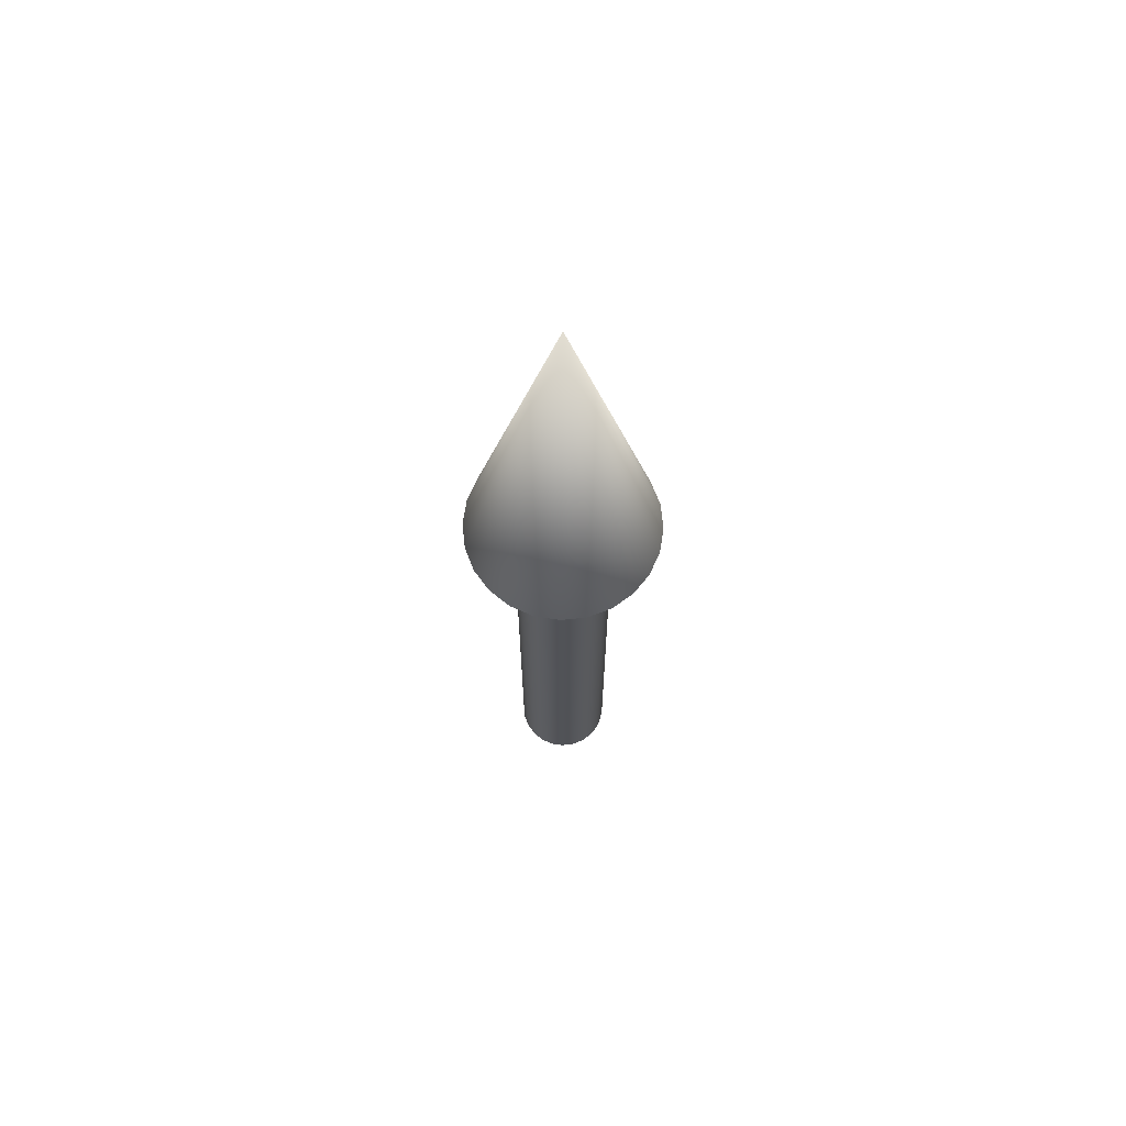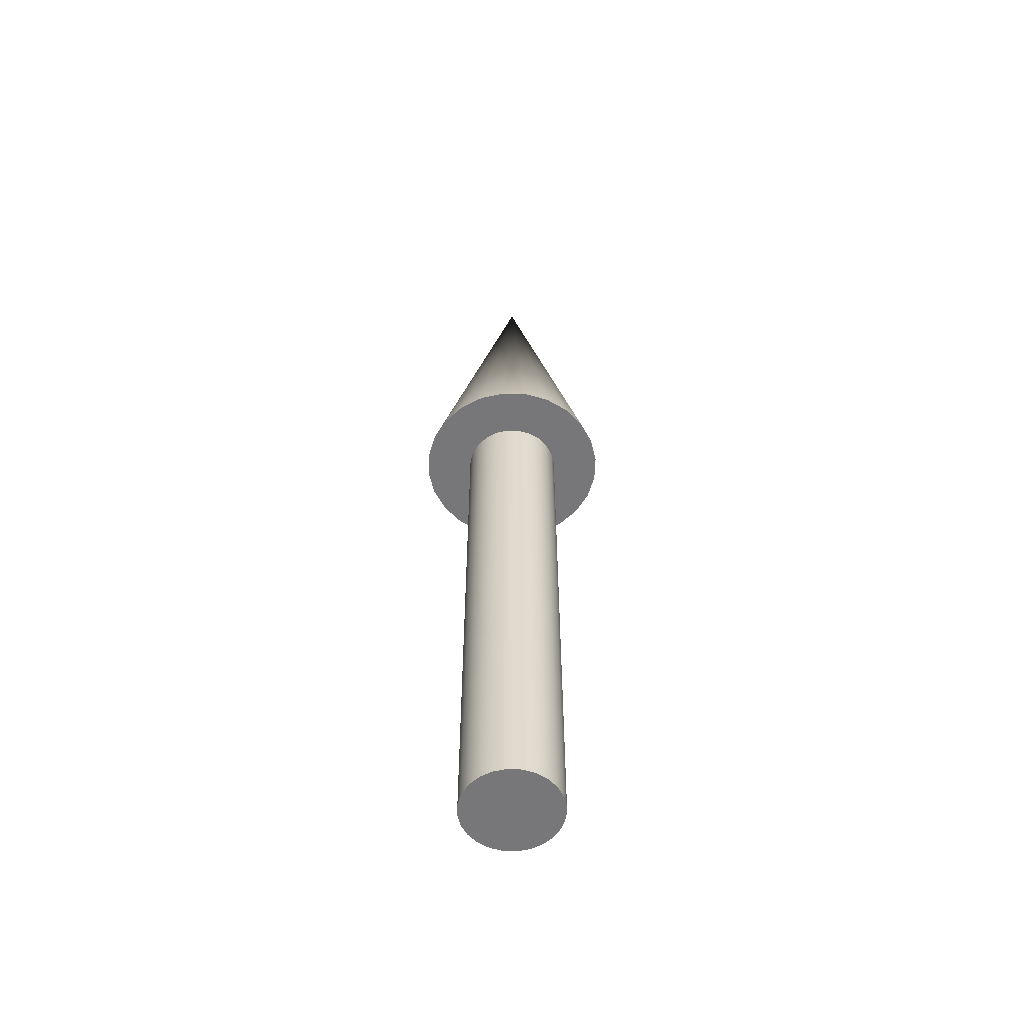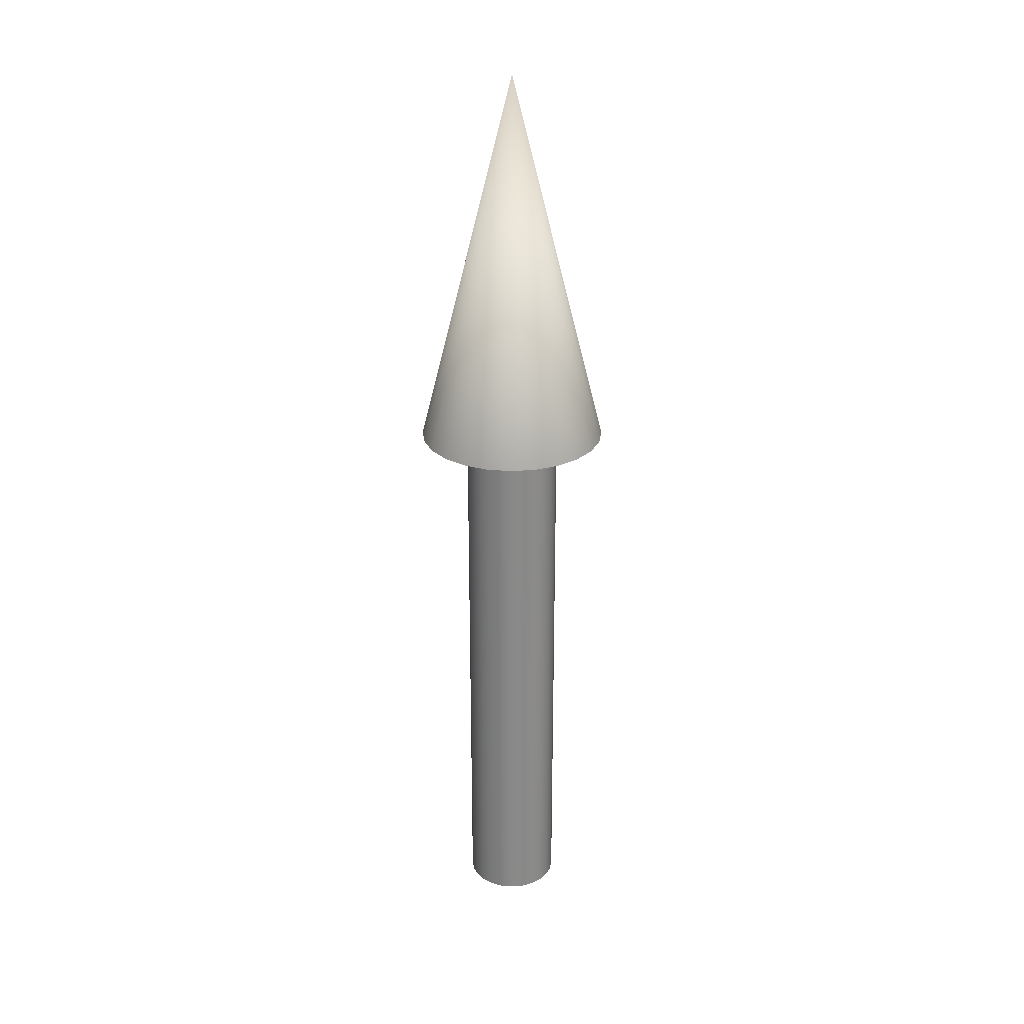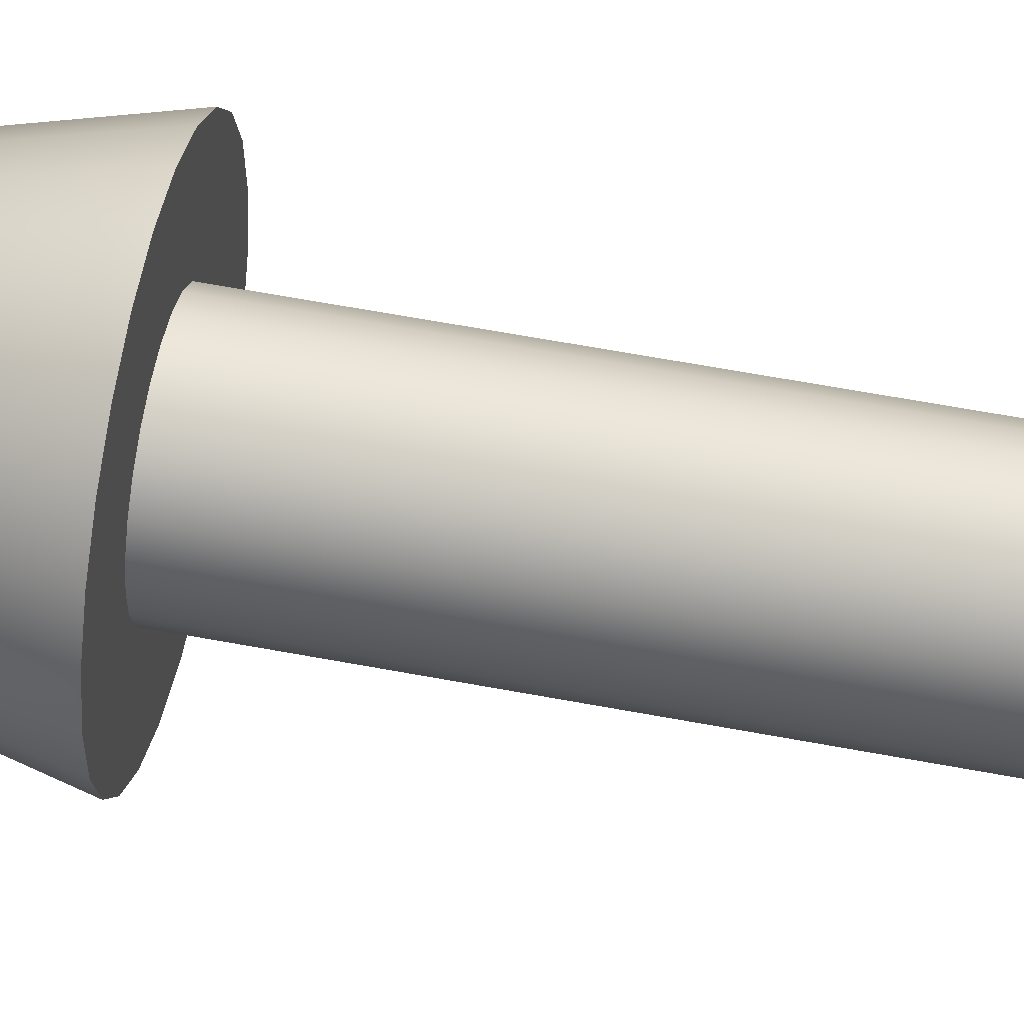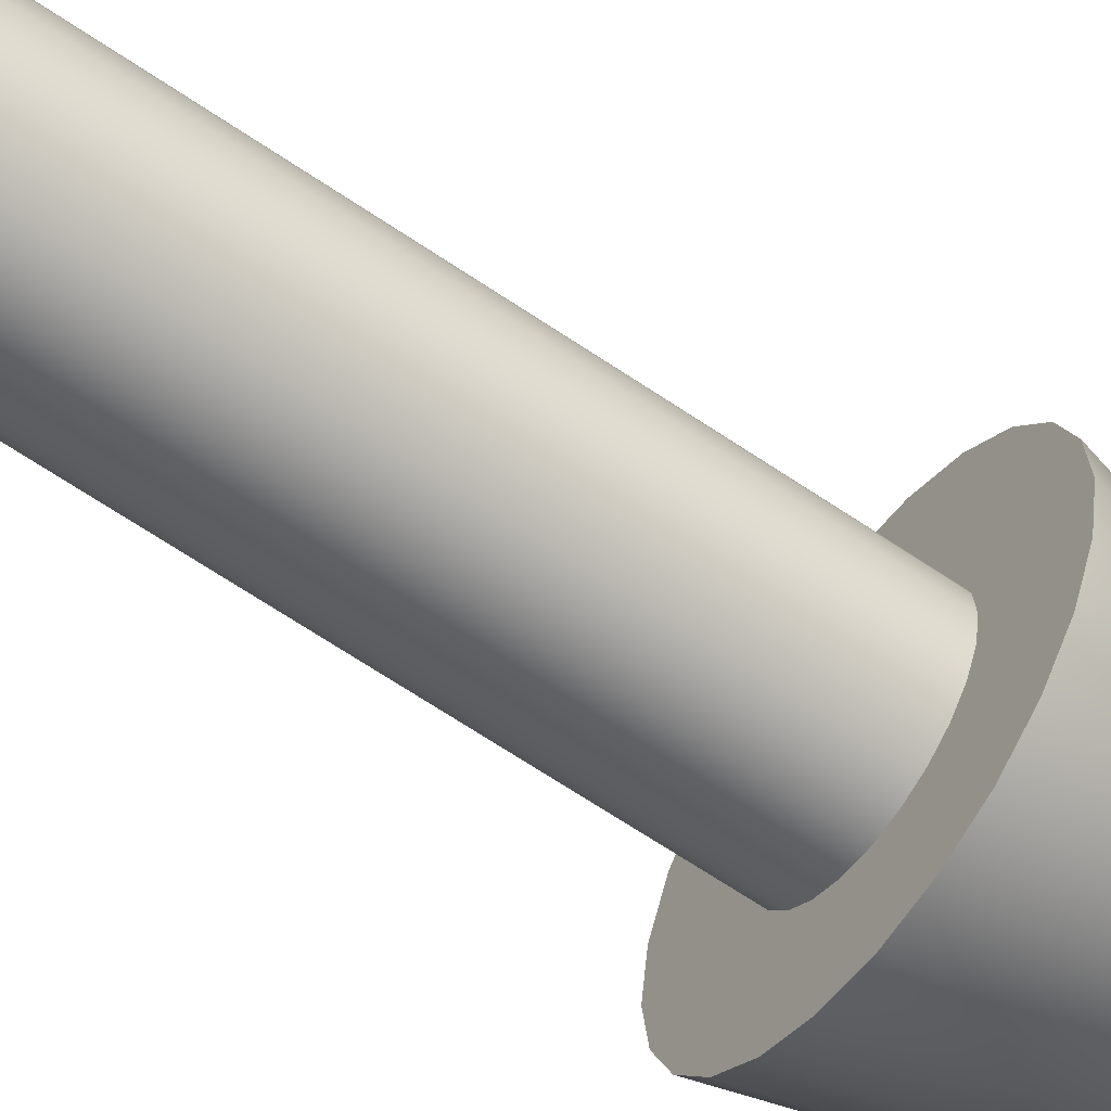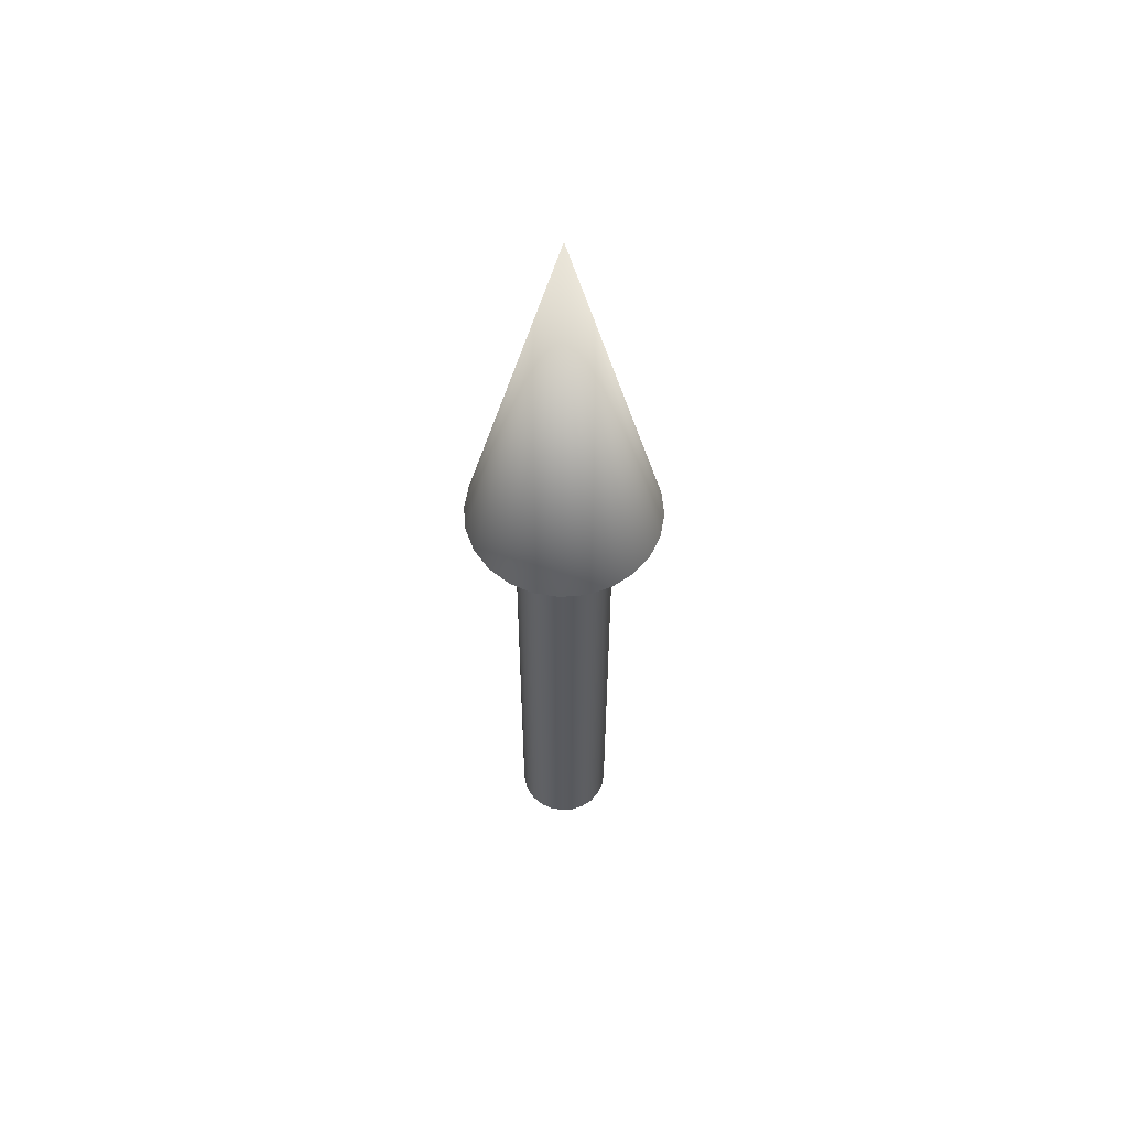
<metadata>
{"format":"obj","ext":"obj","renderer":"f3d","projection":"perspective","resolution":1024,"background":"white","views":[{"elev":68.2,"azim":106.4,"up":"+Z"},{"elev":-57.2,"azim":95.8,"up":"+Z"},{"elev":27.0,"azim":-29.6,"up":"+Z"},{"elev":53.0,"azim":101.9,"up":"+Y"},{"elev":-60.2,"azim":-125.6,"up":"+Y"},{"elev":58.1,"azim":32.3,"up":"+Z"}]}
</metadata>
<code>
v 0.05 0 0
v 0.0483 0.01294 0
v 0.0433 0.025 0
v 0.03535 0.03535 0
v 0.025 0.0433 0
v 0.01294 0.0483 0
v 0 0.05 0
v -0.01294 0.0483 0
v -0.025 0.0433 0
v -0.03535 0.03535 0
v -0.0433 0.025 0
v -0.0483 0.01294 0
v -0.05 0 0
v -0.0483 -0.01294 0
v -0.0433 -0.025 0
v -0.03535 -0.03535 0
v -0.025 -0.0433 0
v -0.01294 -0.0483 0
v -0 -0.05 0
v 0.01294 -0.0483 0
v 0.025 -0.0433 0
v 0.03535 -0.03535 0
v 0.0433 -0.025 0
v 0.0483 -0.01294 0
v 0.05 0 0
v 0.0483 0.01294 0
v 0.0433 0.025 0
v 0.03535 0.03535 0
v 0.025 0.0433 0
v 0.01294 0.0483 0
v 0 0.05 0
v -0.01294 0.0483 0
v -0.025 0.0433 0
v -0.03535 0.03535 0
v -0.0433 0.025 0
v -0.0483 0.01294 0
v -0.05 0 0
v -0.0483 -0.01294 0
v -0.0433 -0.025 0
v -0.03535 -0.03535 0
v -0.025 -0.0433 0
v -0.01294 -0.0483 0
v -0 -0.05 0
v 0.01294 -0.0483 0
v 0.025 -0.0433 0
v 0.03535 -0.03535 0
v 0.0433 -0.025 0
v 0.0483 -0.01294 0
v 0.05 0 0.6
v 0.0483 0.01294 0.6
v 0.0433 0.025 0.6
v 0.03535 0.03535 0.6
v 0.025 0.0433 0.6
v 0.01294 0.0483 0.6
v 0 0.05 0.6
v -0.01294 0.0483 0.6
v -0.025 0.0433 0.6
v -0.03535 0.03535 0.6
v -0.0433 0.025 0.6
v -0.0483 0.01294 0.6
v -0.05 0 0.6
v -0.0483 -0.01294 0.6
v -0.0433 -0.025 0.6
v -0.03535 -0.03535 0.6
v -0.025 -0.0433 0.6
v -0.01294 -0.0483 0.6
v -0 -0.05 0.6
v 0.01294 -0.0483 0.6
v 0.025 -0.0433 0.6
v 0.03535 -0.03535 0.6
v 0.0433 -0.025 0.6
v 0.0483 -0.01294 0.6
v 0.05 0 0.6
v 0.0483 0.01294 0.6
v 0.0433 0.025 0.6
v 0.03535 0.03535 0.6
v 0.025 0.0433 0.6
v 0.01294 0.0483 0.6
v 0 0.05 0.6
v -0.01294 0.0483 0.6
v -0.025 0.0433 0.6
v -0.03535 0.03535 0.6
v -0.0433 0.025 0.6
v -0.0483 0.01294 0.6
v -0.05 0 0.6
v -0.0483 -0.01294 0.6
v -0.0433 -0.025 0.6
v -0.03535 -0.03535 0.6
v -0.025 -0.0433 0.6
v -0.01294 -0.0483 0.6
v -0 -0.05 0.6
v 0.01294 -0.0483 0.6
v 0.025 -0.0433 0.6
v 0.03535 -0.03535 0.6
v 0.0433 -0.025 0.6
v 0.0483 -0.01294 0.6
v 0.1 0 0.6
v 0.09659 0.02588 0.6
v 0.0866 0.05 0.6
v 0.07071 0.07071 0.6
v 0.05 0.0866 0.6
v 0.02588 0.09659 0.6
v 0 0.1 0.6
v -0.02588 0.09659 0.6
v -0.05 0.0866 0.6
v -0.07071 0.07071 0.6
v -0.0866 0.05 0.6
v -0.09659 0.02588 0.6
v -0.1 0 0.6
v -0.09659 -0.02588 0.6
v -0.0866 -0.05 0.6
v -0.07071 -0.07071 0.6
v -0.05 -0.0866 0.6
v -0.02588 -0.09659 0.6
v -0 -0.1 0.6
v 0.02588 -0.09659 0.6
v 0.05 -0.0866 0.6
v 0.07071 -0.07071 0.6
v 0.0866 -0.05 0.6
v 0.09659 -0.02588 0.6
v 0 0 1
v 0.1 0 0.6
v 0.09659 0.02588 0.6
v 0.0866 0.05 0.6
v 0.07071 0.07071 0.6
v 0.05 0.0866 0.6
v 0.02588 0.09659 0.6
v 0 0.1 0.6
v -0.02588 0.09659 0.6
v -0.05 0.0866 0.6
v -0.07071 0.07071 0.6
v -0.0866 0.05 0.6
v -0.09659 0.02588 0.6
v -0.1 0 0.6
v -0.09659 -0.02588 0.6
v -0.0866 -0.05 0.6
v -0.07071 -0.07071 0.6
v -0.05 -0.0866 0.6
v -0.02588 -0.09659 0.6
v -0 -0.1 0.6
v 0.02588 -0.09659 0.6
v 0.05 -0.0866 0.6
v 0.07071 -0.07071 0.6
v 0.0866 -0.05 0.6
v 0.09659 -0.02588 0.6
f 1 3 2
f 1 4 3
f 1 5 4
f 1 6 5
f 1 7 6
f 1 8 7
f 1 9 8
f 1 10 9
f 1 11 10
f 1 12 11
f 1 13 12
f 1 14 13
f 1 15 14
f 1 16 15
f 1 17 16
f 1 18 17
f 1 19 18
f 1 20 19
f 1 21 20
f 1 22 21
f 1 23 22
f 1 24 23
f 25 50 49
f 25 26 50
f 26 51 50
f 26 27 51
f 27 52 51
f 27 28 52
f 28 53 52
f 28 29 53
f 29 54 53
f 29 30 54
f 30 55 54
f 30 31 55
f 31 56 55
f 31 32 56
f 32 57 56
f 32 33 57
f 33 58 57
f 33 34 58
f 34 59 58
f 34 35 59
f 35 60 59
f 35 36 60
f 36 61 60
f 36 37 61
f 37 62 61
f 37 38 62
f 38 63 62
f 38 39 63
f 39 64 63
f 39 40 64
f 40 65 64
f 40 41 65
f 41 66 65
f 41 42 66
f 42 67 66
f 42 43 67
f 43 68 67
f 43 44 68
f 44 69 68
f 44 45 69
f 45 70 69
f 45 46 70
f 46 71 70
f 46 47 71
f 47 72 71
f 47 48 72
f 48 49 72
f 48 25 49
f 73 98 97
f 73 74 98
f 74 99 98
f 74 75 99
f 75 100 99
f 75 76 100
f 76 101 100
f 76 77 101
f 77 102 101
f 77 78 102
f 78 103 102
f 78 79 103
f 79 104 103
f 79 80 104
f 80 105 104
f 80 81 105
f 81 106 105
f 81 82 106
f 82 107 106
f 82 83 107
f 83 108 107
f 83 84 108
f 84 109 108
f 84 85 109
f 85 110 109
f 85 86 110
f 86 111 110
f 86 87 111
f 87 112 111
f 87 88 112
f 88 113 112
f 88 89 113
f 89 114 113
f 89 90 114
f 90 115 114
f 90 91 115
f 91 116 115
f 91 92 116
f 92 117 116
f 92 93 117
f 93 118 117
f 93 94 118
f 94 119 118
f 94 95 119
f 95 120 119
f 95 96 120
f 96 97 120
f 96 73 97
f 121 122 123
f 121 123 124
f 121 124 125
f 121 125 126
f 121 126 127
f 121 127 128
f 121 128 129
f 121 129 130
f 121 130 131
f 121 131 132
f 121 132 133
f 121 133 134
f 121 134 135
f 121 135 136
f 121 136 137
f 121 137 138
f 121 138 139
f 121 139 140
f 121 140 141
f 121 141 142
f 121 142 143
f 121 143 144
f 121 144 145
f 121 145 122

</code>
